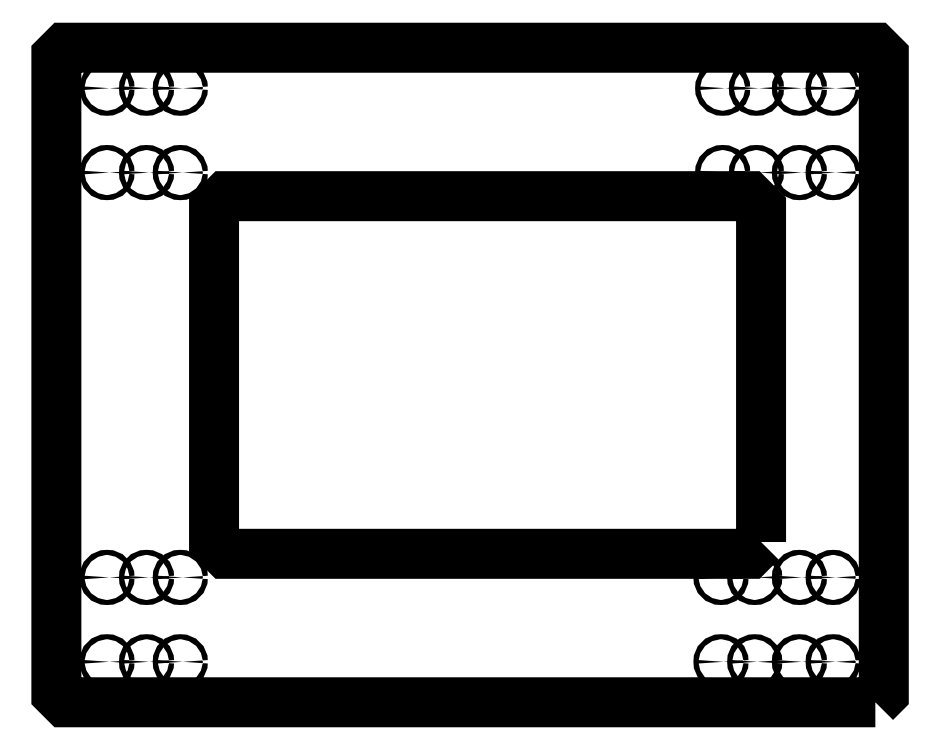
<metadata>
{"format":"dxf","ext":"dxf","renderer":"ezdxf+matplotlib","layout":"modelspace","background":"white","min_lineweight":24,"dpi":150}
</metadata>
<code>
0
SECTION
2
ENTITIES
0
INSERT
2
CHAMFER_CS
8
0
10
0
20
0
30
0
0
ENDSEC
0
EOF

</code>
